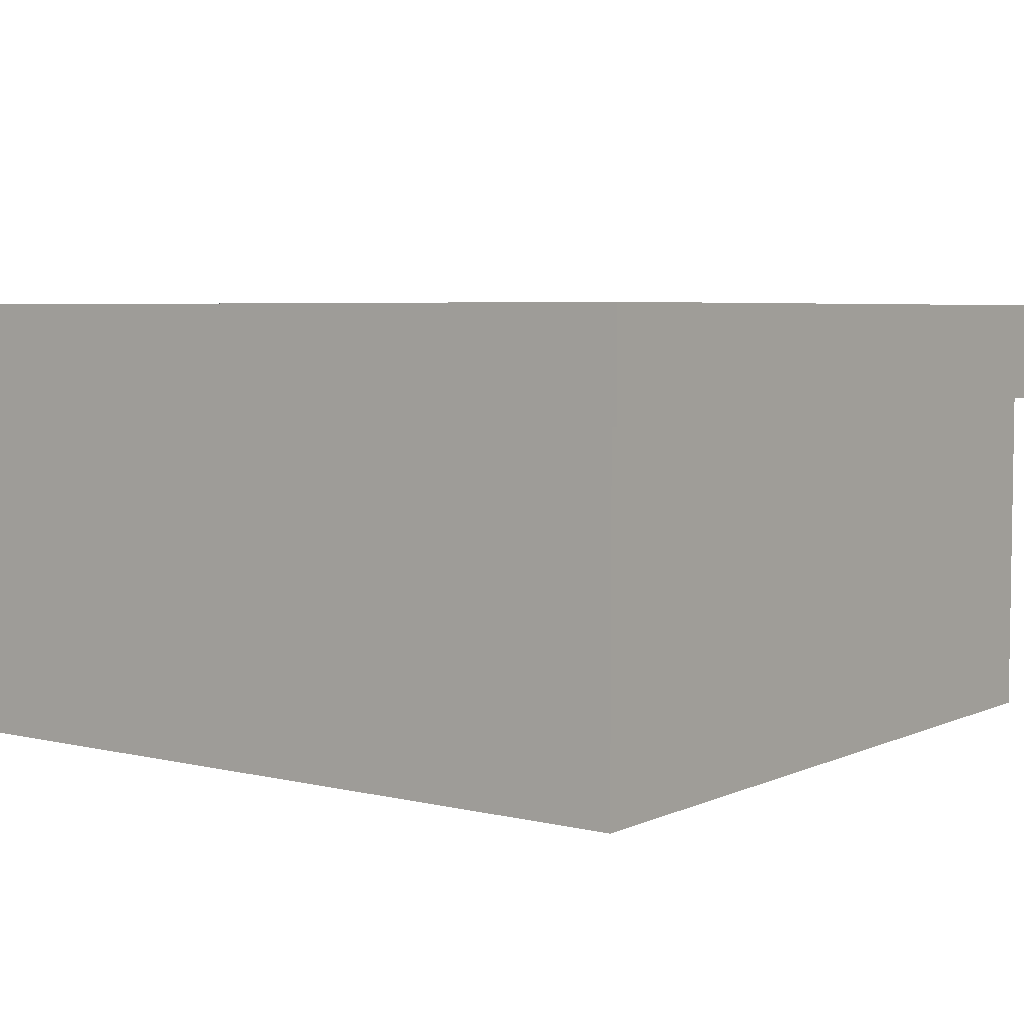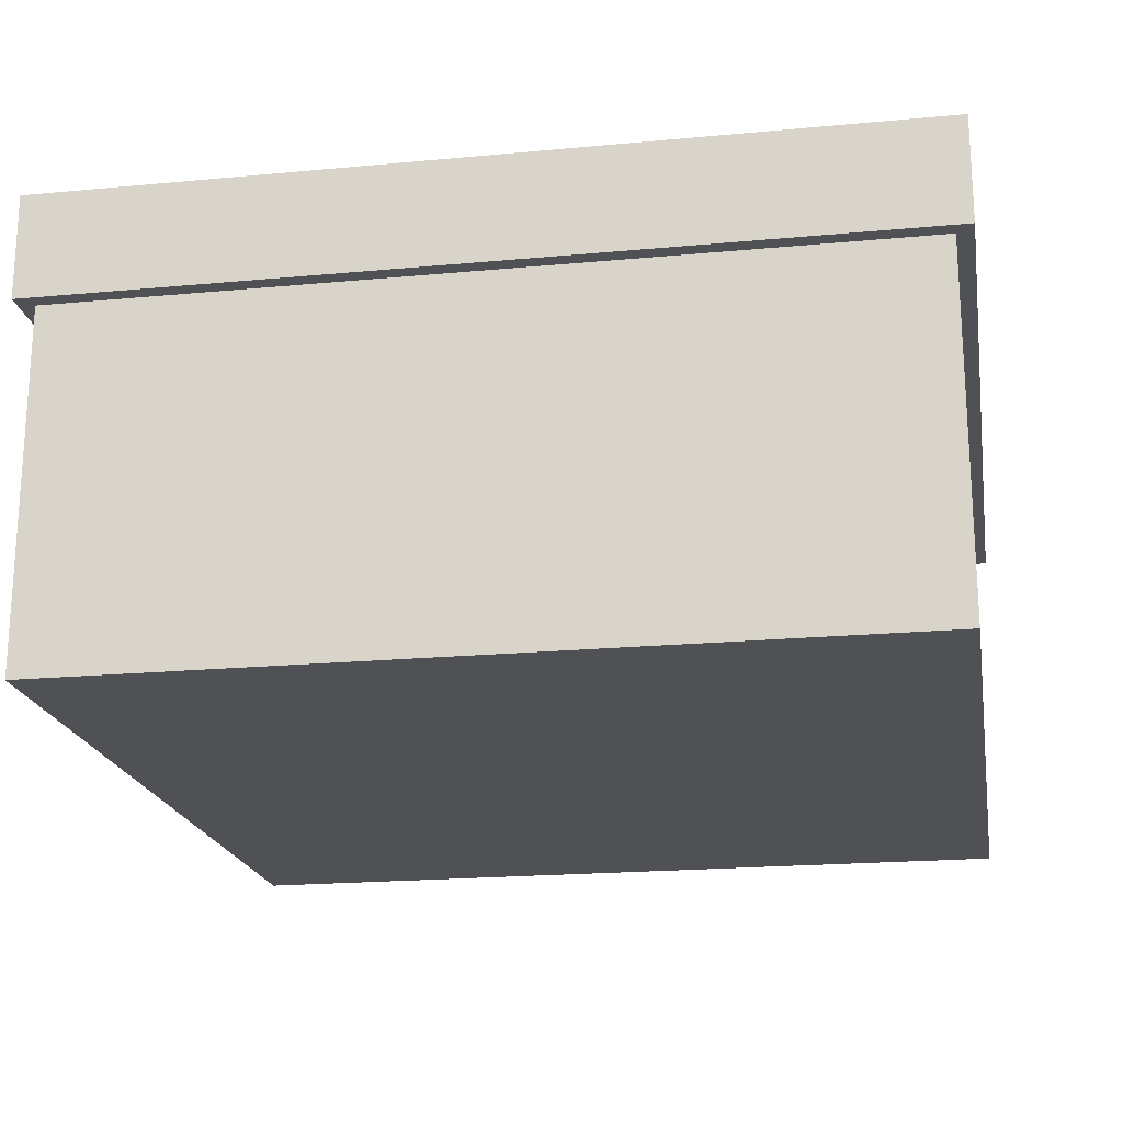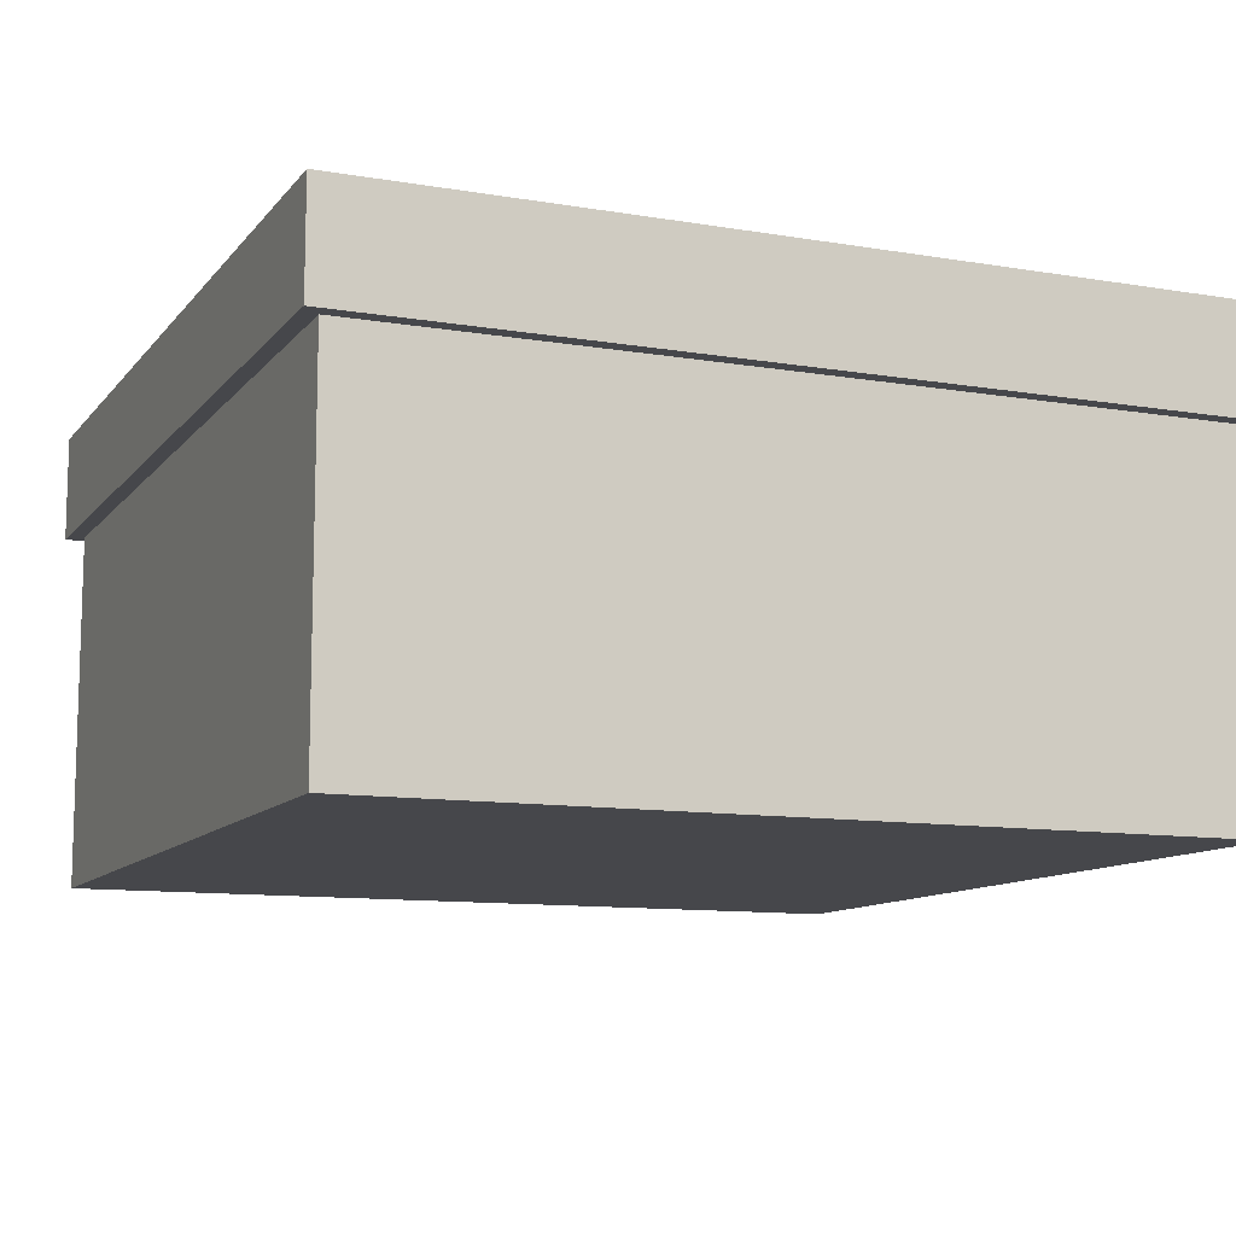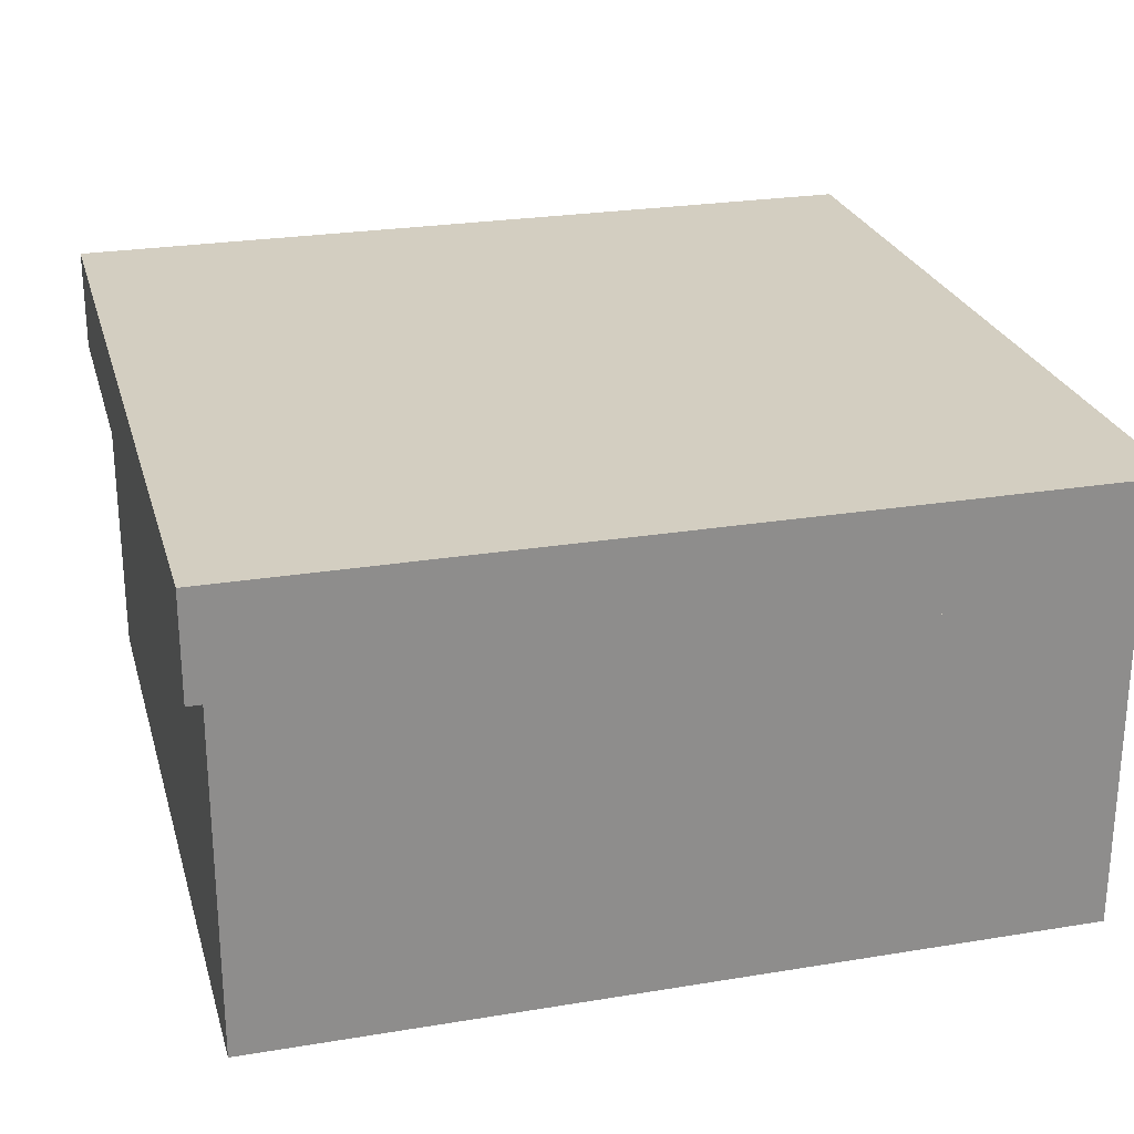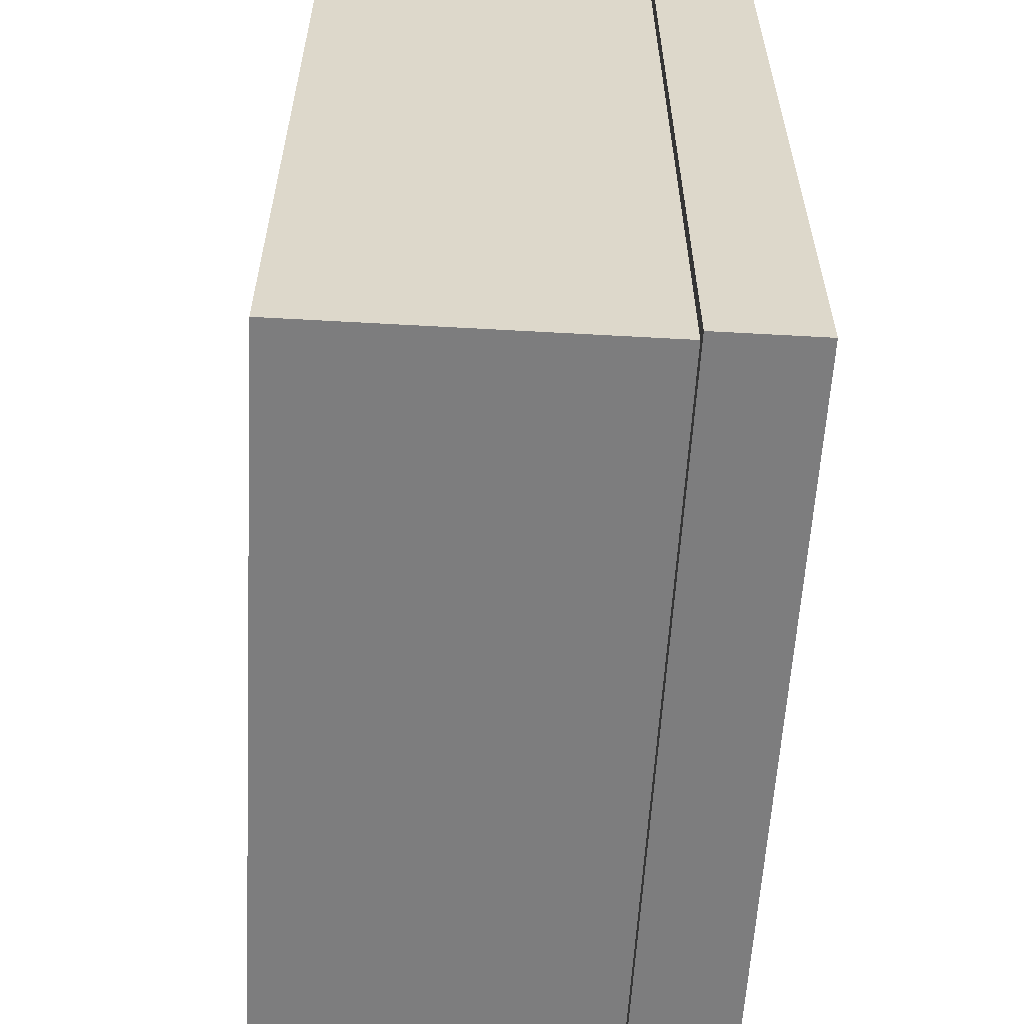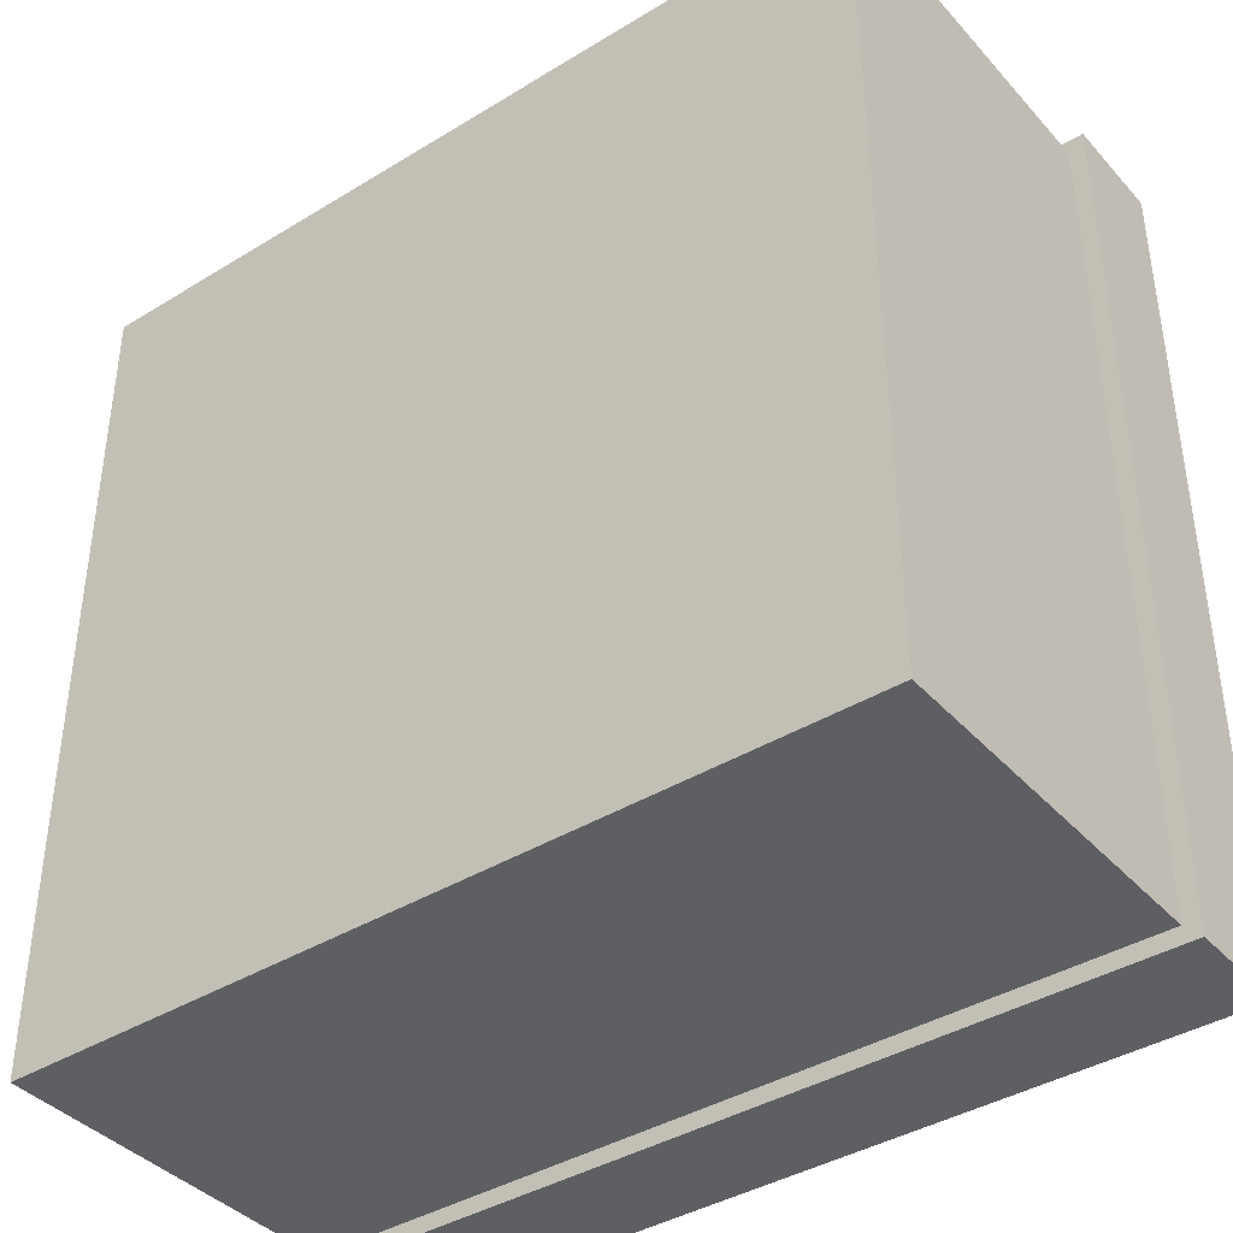
<metadata>
{"format":"obj","ext":"obj","renderer":"f3d","projection":"perspective","resolution":1024,"background":"white","views":[{"elev":5.0,"azim":36.6,"up":"+Y"},{"elev":-19.9,"azim":-170.2,"up":"+Y"},{"elev":-10.8,"azim":157.2,"up":"+Y"},{"elev":25.3,"azim":75.1,"up":"+Y"},{"elev":-59.1,"azim":86.7,"up":"+Z"},{"elev":-39.8,"azim":37.2,"up":"+Z"}]}
</metadata>
<code>
o Box
v -0.8272 0 0.8272
v -0.8272 0.8272 0.8272
v -0.8272 0 -0.8272
v -0.8272 0.8272 -0.8272
v 0.8272 0 0.8272
v 0.8272 0.8272 0.8272
v 0.8272 0 -0.8272
v 0.8272 0.8272 -0.8272
v -0.8596 0.7111 0.8596
v -0.8596 0.9217 0.8596
v -0.8596 0.7111 -0.8596
v -0.8596 0.9217 -0.8596
v 0.8596 0.7111 0.8596
v 0.8596 0.9217 0.8596
v 0.8596 0.7111 -0.8596
v 0.8596 0.9217 -0.8596
f 1 2 4 3
f 3 4 8 7
f 7 8 6 5
f 5 6 2 1
f 3 7 5 1
f 8 4 2 6
f 9 10 12 11
f 11 12 16 15
f 15 16 14 13
f 13 14 10 9
f 11 15 13 9
f 16 12 10 14

</code>
